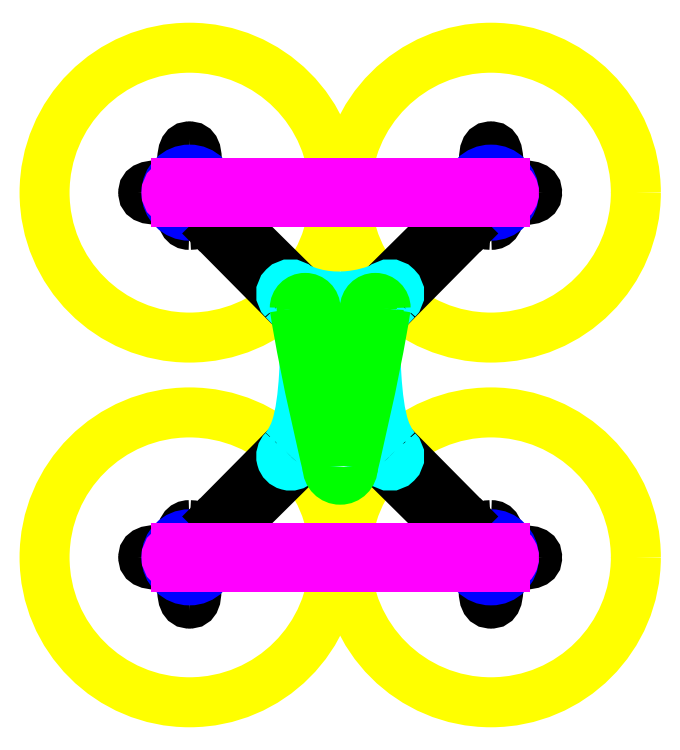
<metadata>
{"format":"dxf","ext":"dxf","renderer":"ezdxf+matplotlib","layout":"modelspace","background":"white","min_lineweight":24,"dpi":150}
</metadata>
<code>
0
SECTION
2
ENTITIES
0
CIRCLE
8
props
10
0
20
0
40
63
0
CIRCLE
8
props
10
131
20
1.421e-13
40
63
0
CIRCLE
8
props
10
131
20
-158.5
40
63
0
CIRCLE
8
props
10
0
20
-158.5
40
63
0
LINE
8
references
10
-5.996
20
1.1e-15
11
0
21
5.996
0
LINE
8
references
10
131
20
5.996
11
137
21
1.35e-13
0
LINE
8
references
10
137
20
-158.5
11
131
21
-164.5
0
LINE
8
references
10
-2.84e-14
20
-164.5
11
-5.996
21
-158.5
0
LINE
8
references
10
-1.5e-15
20
-5.996
11
-5.996
21
1.1e-15
0
LINE
8
references
10
125
20
1.208e-13
11
131
21
5.996
0
LINE
8
references
10
131
20
-152.5
11
137
21
-158.5
0
LINE
8
references
10
5.996
20
-158.5
11
-2.84e-14
21
-164.5
0
LINE
8
references
10
5.996
20
-1.1e-15
11
0
21
5.996
0
LINE
8
references
10
131
20
-5.996
11
137
21
1.35e-13
0
LINE
8
references
10
125
20
-158.5
11
131
21
-164.5
0
LINE
8
references
10
0
20
-152.5
11
-5.996
21
-158.5
0
LINE
8
references
10
-1.5e-15
20
-5.996
11
5.996
21
-1.1e-15
0
LINE
8
references
10
125
20
1.208e-13
11
131
21
-5.996
0
LINE
8
references
10
131
20
-152.5
11
125
21
-158.5
0
LINE
8
references
10
5.996
20
-158.5
11
0
21
-152.5
0
CIRCLE
8
arms
10
-5.996
20
1.1e-15
40
1
0
CIRCLE
8
arms
10
131
20
5.996
40
1
0
CIRCLE
8
arms
10
137
20
-158.5
40
1
0
CIRCLE
8
arms
10
-2.84e-14
20
-164.5
40
1
0
CIRCLE
8
arms
10
0
20
5.996
40
1
0
CIRCLE
8
arms
10
137
20
1.35e-13
40
1
0
CIRCLE
8
arms
10
131
20
-164.5
40
1
0
CIRCLE
8
arms
10
-5.996
20
-158.5
40
1
0
CIRCLE
8
arms
10
-1.5e-15
20
-5.996
40
1
0
CIRCLE
8
arms
10
125
20
1.208e-13
40
1
0
CIRCLE
8
arms
10
131
20
-152.5
40
1
0
CIRCLE
8
arms
10
5.996
20
-158.5
40
1
0
CIRCLE
8
arms
10
5.996
20
-1.1e-15
40
1
0
CIRCLE
8
arms
10
131
20
-5.996
40
1
0
CIRCLE
8
arms
10
125
20
-158.5
40
1
0
CIRCLE
8
arms
10
0
20
-152.5
40
1
0
LINE
8
references
10
-1.5e-15
20
-5.996
11
0
21
6.004
0
LINE
8
references
10
125
20
1.208e-13
11
137
21
1.137e-13
0
LINE
8
references
10
131
20
-152.5
11
131
21
-164.5
0
LINE
8
references
10
5.996
20
-158.5
11
-6.004
21
-158.5
0
LINE
8
references
10
-5.996
20
1.1e-15
11
6.004
21
-1.1e-15
0
LINE
8
references
10
131
20
5.996
11
131
21
-6.004
0
LINE
8
references
10
137
20
-158.5
11
125
21
-158.5
0
LINE
8
references
10
-2.84e-14
20
-164.5
11
0
21
-152.5
0
CIRCLE
8
arms
10
0
20
8e-16
40
2.5
0
CIRCLE
8
arms
10
131
20
1.421e-13
40
2.5
0
CIRCLE
8
arms
10
131
20
-158.5
40
2.5
0
CIRCLE
8
arms
10
0
20
-158.5
40
2.5
0
LINE
8
references
10
-4.1e-15
20
-20
11
8e-16
21
20
0
LINE
8
references
10
111
20
1.35e-13
11
151
21
1.35e-13
0
LINE
8
references
10
131
20
-138.5
11
131
21
-178.5
0
LINE
8
references
10
20
20
-158.5
11
-20
21
-158.5
0
LINE
8
references
10
-20
20
2.8e-15
11
20
21
-4.5e-15
0
LINE
8
references
10
131
20
20
11
131
21
-20
0
LINE
8
references
10
151
20
-158.5
11
111
21
-158.5
0
LINE
8
references
10
-2.84e-14
20
-178.5
11
0
21
-138.5
0
LINE
8
references
10
-20
20
2.8e-15
11
-13
21
2e-15
0
LINE
8
references
10
131
20
20
11
131
21
13
0
LINE
8
references
10
151
20
-158.5
11
144
21
-158.5
0
LINE
8
references
10
-2.84e-14
20
-178.5
11
2.84e-14
21
-171.5
0
LINE
8
references
10
13
20
-2.8e-15
11
20
21
-4.5e-15
0
LINE
8
references
10
131
20
-13
11
131
21
-20
0
LINE
8
references
10
118
20
-158.5
11
111
21
-158.5
0
LINE
8
references
10
0
20
-145.5
11
0
21
-138.5
0
LINE
8
references
10
4e-16
20
13
11
8e-16
21
20
0
LINE
8
references
10
144
20
7.82e-14
11
151
21
1.35e-13
0
LINE
8
references
10
131
20
-171.5
11
131
21
-178.5
0
LINE
8
references
10
-13
20
-158.5
11
-20
21
-158.5
0
LINE
8
references
10
-4.1e-15
20
-20
11
-2.8e-15
21
-13
0
LINE
8
references
10
111
20
1.35e-13
11
118
21
1.208e-13
0
LINE
8
references
10
131
20
-138.5
11
131
21
-145.5
0
LINE
8
references
10
20
20
-158.5
11
13
21
-158.5
0
CIRCLE
8
references
10
-3.4e-15
20
-16.5
40
3.5
0
CIRCLE
8
references
10
114.5
20
9.95e-14
40
3.5
0
CIRCLE
8
references
10
131
20
-142
40
3.5
0
CIRCLE
8
references
10
16.5
20
-158.5
40
3.5
0
CIRCLE
8
references
10
16.5
20
-3.6e-15
40
3.5
0
CIRCLE
8
references
10
131
20
-16.5
40
3.5
0
CIRCLE
8
references
10
114.5
20
-158.5
40
3.5
0
CIRCLE
8
references
10
0
20
-142
40
3.5
0
CIRCLE
8
references
10
6e-16
20
16.5
40
3.5
0
CIRCLE
8
references
10
147.5
20
1.35e-13
40
3.5
0
CIRCLE
8
references
10
131
20
-175
40
3.5
0
CIRCLE
8
references
10
-16.5
20
-158.5
40
3.5
0
CIRCLE
8
references
10
-16.5
20
2.4e-15
40
3.5
0
CIRCLE
8
references
10
131
20
16.5
40
3.5
0
CIRCLE
8
references
10
147.5
20
-158.5
40
3.5
0
CIRCLE
8
references
10
-2.84e-14
20
-175
40
3.5
0
LINE
8
references
10
-7.071
20
-7.071
11
7.071
21
7.071
0
LINE
8
references
10
124
20
7.071
11
138.1
21
-7.071
0
LINE
8
references
10
138.1
20
-151.5
11
124
21
-165.6
0
LINE
8
references
10
7.071
20
-165.6
11
-7.071
21
-151.5
0
LINE
8
references
10
7.071
20
-7.071
11
-7.071
21
7.071
0
LINE
8
references
10
124
20
-7.071
11
138.1
21
7.071
0
LINE
8
references
10
124
20
-151.5
11
138.1
21
-165.6
0
LINE
8
references
10
7.071
20
-151.5
11
-7.071
21
-165.6
0
SPLINE
8
arms
210
0
220
0
230
0
70
    8
71
    3
72
    9
73
    5
74
    0
42
1e-07
43
1e-07
40
0
40
0
40
0
40
0
40
1
40
2
40
2
40
2
40
2
10
9.7e-15
20
20
30
0
10
4.95
20
20.51
30
0
10
-0.7071
20
-0.7071
30
0
10
14
20
5
30
0
10
14
20
0
30
0
0
SPLINE
8
arms
210
0
220
0
230
0
70
    8
71
    3
72
    9
73
    5
74
    0
42
1e-07
43
1e-07
40
0
40
0
40
0
40
0
40
1
40
2
40
2
40
2
40
2
10
151
20
1.35e-13
30
0
10
151.5
20
-4.95
30
0
10
130.3
20
0.7071
30
0
10
136
20
-14
30
0
10
131
20
-14
30
0
0
SPLINE
8
arms
210
0
220
0
230
0
70
    8
71
    3
72
    9
73
    5
74
    0
42
1e-07
43
1e-07
40
0
40
0
40
0
40
0
40
1
40
2
40
2
40
2
40
2
10
131
20
-178.5
30
0
10
126.1
20
-179
30
0
10
131.7
20
-157.8
30
0
10
117
20
-163.5
30
0
10
117
20
-158.5
30
0
0
SPLINE
8
arms
210
0
220
0
230
0
70
    8
71
    3
72
    9
73
    5
74
    0
42
1e-07
43
1e-07
40
0
40
0
40
0
40
0
40
1
40
2
40
2
40
2
40
2
10
-20
20
-158.5
30
0
10
-20.51
20
-153.6
30
0
10
0.7071
20
-159.2
30
0
10
-5
20
-144.5
30
0
10
0
20
-144.5
30
0
0
SPLINE
8
arms
210
0
220
0
230
0
70
    8
71
    3
72
    9
73
    5
74
    0
42
1e-07
43
1e-07
40
0
40
0
40
0
40
0
40
1
40
2
40
2
40
2
40
2
10
-20
20
2.8e-15
30
0
10
-20.51
20
4.95
30
0
10
1.414
20
-1.414
30
0
10
-4.95
20
20.51
30
0
10
8e-16
20
20
30
0
0
SPLINE
8
arms
210
0
220
0
230
0
70
    8
71
    3
72
    9
73
    5
74
    0
42
1e-07
43
1e-07
40
0
40
0
40
0
40
0
40
1
40
2
40
2
40
2
40
2
10
131
20
20
30
0
10
136
20
20.51
30
0
10
129.6
20
-1.414
30
0
10
151.5
20
4.95
30
0
10
151
20
1.066e-13
30
0
0
SPLINE
8
arms
210
0
220
0
230
0
70
    8
71
    3
72
    9
73
    5
74
    0
42
1e-07
43
1e-07
40
0
40
0
40
0
40
0
40
1
40
2
40
2
40
2
40
2
10
151
20
-158.5
30
0
10
151.5
20
-163.5
30
0
10
129.6
20
-157.1
30
0
10
136
20
-179
30
0
10
131
20
-178.5
30
0
0
SPLINE
8
arms
210
0
220
0
230
0
70
    8
71
    3
72
    9
73
    5
74
    0
42
1e-07
43
1e-07
40
0
40
0
40
0
40
0
40
1
40
2
40
2
40
2
40
2
10
-2.84e-14
20
-178.5
30
0
10
-4.95
20
-179
30
0
10
1.414
20
-157.1
30
0
10
-20.51
20
-163.5
30
0
10
-20
20
-158.5
30
0
0
SPLINE
8
arms
210
0
220
0
230
0
70
    8
71
    3
72
    9
73
    5
74
    0
42
1e-07
43
1e-07
40
0
40
0
40
0
40
0
40
1
40
2
40
2
40
2
40
2
10
0
20
-14
30
0
10
-5
20
-14
30
0
10
1.414
20
1.414
30
0
10
-20.51
20
-4.95
30
0
10
-20
20
-6e-15
30
0
0
SPLINE
8
arms
210
0
220
0
230
0
70
    8
71
    3
72
    9
73
    5
74
    0
42
1e-07
43
1e-07
40
0
40
0
40
0
40
0
40
1
40
2
40
2
40
2
40
2
10
117
20
1.137e-13
30
0
10
117
20
5
30
0
10
132.5
20
-1.414
30
0
10
126.1
20
20.51
30
0
10
131
20
20
30
0
0
SPLINE
8
arms
210
0
220
0
230
0
70
    8
71
    3
72
    9
73
    5
74
    0
42
1e-07
43
1e-07
40
0
40
0
40
0
40
0
40
1
40
2
40
2
40
2
40
2
10
131
20
-144.5
30
0
10
136
20
-144.5
30
0
10
129.6
20
-160
30
0
10
151.5
20
-153.6
30
0
10
151
20
-158.5
30
0
0
SPLINE
8
arms
210
0
220
0
230
0
70
    8
71
    3
72
    9
73
    5
74
    0
42
1e-07
43
1e-07
40
0
40
0
40
0
40
0
40
1
40
2
40
2
40
2
40
2
10
14
20
-158.5
30
0
10
14
20
-163.5
30
0
10
-1.414
20
-157.1
30
0
10
4.95
20
-179
30
0
10
0
20
-178.5
30
0
0
SPLINE
8
arms
210
0
220
0
230
0
70
    8
71
    3
72
    9
73
    5
74
    0
42
1e-07
43
1e-07
40
0
40
0
40
0
40
0
40
1
40
2
40
2
40
2
40
2
10
12.16
20
-17.82
30
0
10
9
20
-15
30
0
10
6
20
-10
30
0
10
1.711
20
-14.07
30
0
10
0
20
-14
30
0
0
SPLINE
8
arms
210
0
220
0
230
0
70
    8
71
    3
72
    9
73
    5
74
    0
42
1e-07
43
1e-07
40
0
40
0
40
0
40
0
40
1
40
2
40
2
40
2
40
2
10
113.2
20
-12.16
30
0
10
116
20
-9
30
0
10
121
20
-6
30
0
10
117
20
-1.711
30
0
10
117
20
1.137e-13
30
0
0
SPLINE
8
arms
210
0
220
0
230
0
70
    8
71
    3
72
    9
73
    5
74
    0
42
1e-07
43
1e-07
40
0
40
0
40
0
40
0
40
1
40
2
40
2
40
2
40
2
10
118.9
20
-140.7
30
0
10
122
20
-143.5
30
0
10
125
20
-148.5
30
0
10
129.3
20
-144.5
30
0
10
131
20
-144.5
30
0
0
SPLINE
8
arms
210
0
220
0
230
0
70
    8
71
    3
72
    9
73
    5
74
    0
42
1e-07
43
1e-07
40
0
40
0
40
0
40
0
40
1
40
2
40
2
40
2
40
2
10
17.82
20
-146.4
30
0
10
15
20
-149.5
30
0
10
10
20
-152.5
30
0
10
14.07
20
-156.8
30
0
10
14
20
-158.5
30
0
0
SPLINE
8
arms
210
0
220
0
230
0
70
    8
71
    3
72
    9
73
    5
74
    0
42
1e-07
43
1e-07
40
0
40
0
40
0
40
0
40
1
40
2
40
2
40
2
40
2
10
17.82
20
-12.16
30
0
10
15
20
-9
30
0
10
10
20
-6
30
0
10
14.07
20
-1.711
30
0
10
14
20
-1.87e-14
30
0
0
SPLINE
8
arms
210
0
220
0
230
0
70
    8
71
    3
72
    9
73
    5
74
    0
42
1e-07
43
1e-07
40
0
40
0
40
0
40
0
40
1
40
2
40
2
40
2
40
2
10
118.9
20
-17.82
30
0
10
122
20
-15
30
0
10
125
20
-10
30
0
10
129.3
20
-14.07
30
0
10
131
20
-14
30
0
0
SPLINE
8
arms
210
0
220
0
230
0
70
    8
71
    3
72
    9
73
    5
74
    0
42
1e-07
43
1e-07
40
0
40
0
40
0
40
0
40
1
40
2
40
2
40
2
40
2
10
113.2
20
-146.4
30
0
10
116
20
-149.5
30
0
10
121
20
-152.5
30
0
10
117
20
-156.8
30
0
10
117
20
-158.5
30
0
0
SPLINE
8
arms
210
0
220
0
230
0
70
    8
71
    3
72
    9
73
    5
74
    0
42
1e-07
43
1e-07
40
0
40
0
40
0
40
0
40
1
40
2
40
2
40
2
40
2
10
12.16
20
-140.7
30
0
10
9
20
-143.5
30
0
10
6
20
-148.5
30
0
10
1.711
20
-144.5
30
0
10
0
20
-144.5
30
0
0
LINE
8
references
10
41.07
20
-46.73
11
46.73
21
-41.07
0
LINE
8
references
10
84.31
20
-117.5
11
89.97
21
-111.8
0
LINE
8
references
10
77.77
20
-47.27
11
83.77
21
-53.27
0
LINE
8
references
10
41.07
20
-111.8
11
46.73
21
-117.5
0
LINE
8
references
10
84.31
20
-41.07
11
89.97
21
-46.73
0
LINE
8
references
10
83.77
20
-105.3
11
77.77
21
-111.3
0
LINE
8
references
10
53.27
20
-47.27
11
47.27
21
-53.27
0
LINE
8
references
10
53.27
20
-111.3
11
47.27
21
-105.3
0
LINE
8
references
10
7.071
20
-7.071
11
50.27
21
-50.27
0
LINE
8
references
10
124
20
-7.071
11
80.77
21
-50.27
0
LINE
8
references
10
124
20
-151.5
11
80.77
21
-108.3
0
LINE
8
references
10
7.071
20
-151.5
11
50.27
21
-108.3
0
CIRCLE
8
arms
10
43.9
20
-43.9
40
1.5
0
CIRCLE
8
arms
10
87.14
20
-43.9
40
1.5
0
CIRCLE
8
arms
10
87.14
20
-114.6
40
1.5
0
CIRCLE
8
arms
10
43.9
20
-114.6
40
1.5
0
CIRCLE
8
arms
10
50.27
20
-50.27
40
1.5
0
CIRCLE
8
arms
10
80.77
20
-50.27
40
1.5
0
CIRCLE
8
arms
10
80.77
20
-108.3
40
1.5
0
CIRCLE
8
arms
10
50.27
20
-108.3
40
1.5
0
CIRCLE
8
motors
10
0
20
8e-16
40
10
0
CIRCLE
8
motors
10
131
20
1.421e-13
40
10
0
CIRCLE
8
motors
10
131
20
-158.5
40
10
0
CIRCLE
8
motors
10
0
20
-158.5
40
10
0
ARC
8
arms
10
50.27
20
-50.27
40
4.24
50
225
51
45
0
ARC
8
arms
10
80.77
20
-50.27
40
4.24
50
135
51
315
0
ARC
8
arms
10
80.77
20
-108.3
40
4.24
50
45
51
225
0
ARC
8
arms
10
50.27
20
-108.3
40
4.24
50
315
51
135
0
CIRCLE
8
references
10
11
20
-11
40
4
0
CIRCLE
8
references
10
120
20
-11
40
4
0
CIRCLE
8
references
10
120
20
-147.5
40
4
0
CIRCLE
8
references
10
11
20
-147.5
40
4
0
LINE
8
arms
10
12.16
20
-17.82
11
47.27
21
-53.27
0
LINE
8
arms
10
113.2
20
-12.16
11
77.77
21
-47.27
0
LINE
8
arms
10
118.9
20
-140.7
11
83.77
21
-105.3
0
LINE
8
arms
10
17.82
20
-146.4
11
53.27
21
-111.3
0
LINE
8
arms
10
53.27
20
-47.27
11
17.82
21
-12.16
0
LINE
8
arms
10
83.77
20
-53.27
11
118.9
21
-17.82
0
LINE
8
arms
10
77.77
20
-111.3
11
113.2
21
-146.4
0
LINE
8
arms
10
47.27
20
-105.3
11
12.16
21
-140.7
0
DIMENSION
8
meassures
2
*D1
10
53.4
20
-34.4
30
0
11
32.78
21
-11.12
31
0
70
   33
71
    5
3
QCADDimStyle
53
0
210
0
220
0
230
1
13
8e-16
23
-8e-16
33
0
14
43.9
24
-43.9
34
0
0
DIMENSION
8
meassures
2
*D2
10
59.77
20
-40.77
30
0
11
64.98
21
-43.32
31
0
70
   33
71
    5
3
QCADDimStyle
53
0
210
0
220
0
230
1
13
43.9
23
-43.9
33
0
14
50.27
24
-50.27
34
0
0
LINE
8
references
10
50.27
20
-50.27
11
80.77
21
-50.27
0
LINE
8
references
10
50.27
20
-108.3
11
50.27
21
-50.27
0
LINE
8
references
10
80.77
20
-108.3
11
80.77
21
-50.27
0
LINE
8
references
10
50.27
20
-108.3
11
80.77
21
-108.3
0
LINE
8
references
10
50.27
20
-50.27
11
80.77
21
-108.3
0
LINE
8
references
10
80.77
20
-50.27
11
50.27
21
-108.3
0
LINE
8
references
10
50.27
20
-79.27
11
80.77
21
-79.27
0
LINE
8
references
10
65.52
20
-108.3
11
65.52
21
-50.27
0
LINE
8
references
10
65.52
20
-108.3
11
65.52
21
-100.3
0
CIRCLE
8
references
10
43.9
20
-43.9
40
4
0
CIRCLE
8
references
10
43.9
20
-114.6
40
4
0
CIRCLE
8
references
10
87.14
20
-114.6
40
4
0
CIRCLE
8
references
10
87.14
20
-43.9
40
4
0
LINE
8
references
10
55.52
20
-100.3
11
75.52
21
-100.3
0
LINE
8
references
10
55.52
20
-100.3
11
55.52
21
-80.27
0
LINE
8
references
10
75.52
20
-100.3
11
75.52
21
-80.27
0
LINE
8
references
10
55.52
20
-80.27
11
75.52
21
-80.27
0
CIRCLE
8
bottom plate
10
43.9
20
-43.9
40
1.5
0
CIRCLE
8
bottom plate
10
50.27
20
-50.27
40
1.5
0
CIRCLE
8
bottom plate
10
87.14
20
-43.9
40
1.5
0
CIRCLE
8
bottom plate
10
80.77
20
-50.27
40
1.5
0
CIRCLE
8
bottom plate
10
50.27
20
-108.3
40
1.5
0
CIRCLE
8
bottom plate
10
43.9
20
-114.6
40
1.5
0
CIRCLE
8
bottom plate
10
80.77
20
-108.3
40
1.5
0
CIRCLE
8
bottom plate
10
87.14
20
-114.6
40
1.5
0
CIRCLE
8
bottom plate
10
55.52
20
-100.3
40
1
0
CIRCLE
8
bottom plate
10
75.52
20
-100.3
40
1
0
CIRCLE
8
bottom plate
10
75.52
20
-80.27
40
1
0
CIRCLE
8
bottom plate
10
55.52
20
-80.27
40
1
0
LINE
8
references
10
80.77
20
-50.27
11
50.27
21
-79.27
0
LINE
8
references
10
75.52
20
-80.27
11
55.52
21
-100.3
0
CIRCLE
8
bottom plate
10
65.52
20
-90.27
40
5.12
0
CIRCLE
8
bottom plate
10
65.52
20
-64.77
40
6.749
0
ARC
8
bottom plate
10
43.9
20
-43.9
40
4
50
45
51
225
0
ARC
8
bottom plate
10
87.14
20
-43.9
40
4
50
315
51
135
0
ARC
8
bottom plate
10
87.14
20
-114.6
40
4
50
225
51
45
0
ARC
8
bottom plate
10
43.9
20
-114.6
40
4
50
135
51
315
0
LINE
8
references
10
41.07
20
-46.73
11
50.7
21
-56.89
0
LINE
8
references
10
89.97
20
-46.73
11
80.34
21
-56.89
0
SPLINE
8
bottom plate
210
0
220
0
230
0
70
    8
71
    3
72
    8
73
    4
74
    0
42
1e-07
43
1e-07
40
0
40
0
40
0
40
0
40
1
40
1
40
1
40
1
10
46.73
20
-41.07
30
0
10
65.52
20
-50.27
30
0
10
84.31
20
-41.07
30
0
10
84.31
20
-41.07
30
0
0
SPLINE
8
bottom plate
210
0
220
0
230
0
70
    8
71
    3
72
   11
73
    7
74
    0
42
1e-07
43
1e-07
40
0
40
0
40
0
40
0
40
1
40
2
40
3
40
4
40
4
40
4
40
4
10
41.07
20
-46.73
30
0
10
47.27
20
-53.27
30
0
10
50.27
20
-56.43
30
0
10
50.27
20
-79.27
30
0
10
47.27
20
-105.3
30
0
10
41.07
20
-111.8
30
0
10
41.07
20
-111.8
30
0
0
SPLINE
8
bottom plate
210
0
220
0
230
0
70
    8
71
    3
72
   11
73
    7
74
    0
42
1e-07
43
1e-07
40
0
40
0
40
0
40
0
40
1
40
2
40
3
40
4
40
4
40
4
40
4
10
89.97
20
-46.73
30
0
10
83.77
20
-53.27
30
0
10
80.77
20
-56.43
30
0
10
80.77
20
-79.27
30
0
10
83.77
20
-105.3
30
0
10
89.97
20
-111.8
30
0
10
89.97
20
-111.8
30
0
0
LINE
8
references
10
65.52
20
-119.3
11
65.52
21
-108.3
0
LINE
8
references
10
61.52
20
-119.3
11
69.52
21
-119.3
0
CIRCLE
8
bottom plate
10
65.52
20
-119.3
40
1.5
0
ARC
8
bottom plate
10
65.52
20
-119.3
40
4
50
180
51
0
0
SPLINE
8
bottom plate
210
0
220
0
230
0
70
    8
71
    3
72
    8
73
    4
74
    0
42
1e-07
43
1e-07
40
0
40
0
40
0
40
0
40
1
40
1
40
1
40
1
10
46.73
20
-117.5
30
0
10
60
20
-112
30
0
10
61.52
20
-119.3
30
0
10
61.52
20
-119.3
30
0
0
SPLINE
8
bottom plate
210
0
220
0
230
0
70
    8
71
    3
72
    8
73
    4
74
    0
42
1e-07
43
1e-07
40
0
40
0
40
0
40
0
40
1
40
1
40
1
40
1
10
84.31
20
-117.5
30
0
10
71.04
20
-112
30
0
10
69.52
20
-119.3
30
0
10
69.52
20
-119.3
30
0
0
LINE
8
references
10
60.02
20
-119.3
11
71.02
21
-119.3
0
CIRCLE
8
top plate
10
65.52
20
-119.3
40
1.5
0
ARC
8
top plate
10
65.52
20
-119.3
40
5.5
50
180
51
0
0
CIRCLE
8
top plate
10
50.27
20
-50.27
40
1.5
0
CIRCLE
8
top plate
10
80.77
20
-50.27
40
1.5
0
LINE
8
references
10
45.77
20
-50.27
11
54.77
21
-50.27
0
LINE
8
references
10
76.27
20
-50.27
11
85.27
21
-50.27
0
ARC
8
top plate
10
50.27
20
-50.27
40
4.5
50
0
51
180
0
ARC
8
top plate
10
80.77
20
-50.27
40
4.5
50
0
51
180
0
SPLINE
8
top plate
210
0
220
0
230
0
70
    8
71
    3
72
    8
73
    4
74
    0
42
1e-07
43
1e-07
40
0
40
0
40
0
40
0
40
1
40
1
40
1
40
1
10
45.77
20
-50.27
30
0
10
50.27
20
-79.27
30
0
10
60.02
20
-119.3
30
0
10
60.02
20
-119.3
30
0
0
SPLINE
8
top plate
210
0
220
0
230
0
70
    8
71
    3
72
    8
73
    4
74
    0
42
1e-07
43
1e-07
40
0
40
0
40
0
40
0
40
1
40
1
40
1
40
1
10
85.27
20
-50.27
30
0
10
80.77
20
-79.27
30
0
10
71.02
20
-119.3
30
0
10
71.02
20
-119.3
30
0
0
LINE
8
references
10
65.52
20
-60.27
11
65.52
21
-50.27
0
LINE
8
references
10
57.02
20
-60.27
11
74.02
21
-60.27
0
SPLINE
8
top plate
210
0
220
0
230
0
70
    8
71
    3
72
    9
73
    5
74
    0
42
1e-07
43
1e-07
40
0
40
0
40
0
40
0
40
1
40
2
40
2
40
2
40
2
10
54.77
20
-50.27
30
0
10
57.02
20
-60.27
30
0
10
65.52
20
-60.27
30
0
10
74.02
20
-60.27
30
0
10
76.27
20
-50.27
30
0
0
LINE
8
references
10
60.52
20
-79.27
11
70.52
21
-79.27
0
LINE
8
references
10
55.52
20
-79.27
11
75.52
21
-79.27
0
LINE
8
references
10
75.52
20
-79.27
11
75.52
21
-59.27
0
LINE
8
references
10
70.52
20
-79.27
11
70.52
21
-59.27
0
LINE
8
references
10
60.52
20
-79.27
11
60.52
21
-59.27
0
LINE
8
references
10
55.52
20
-79.27
11
55.52
21
-59.27
0
LINE
8
references
10
65.52
20
-79.27
11
65.52
21
-69.27
0
LINE
8
references
10
55.52
20
-69.27
11
75.52
21
-69.27
0
LINE
8
references
10
-5.996
20
-4
11
-5.996
21
4
0
LINE
8
references
10
137
20
-4
11
137
21
4
0
LINE
8
reinforcement
10
137
20
4
11
-5.996
21
4
0
LINE
8
reinforcement
10
137
20
-154.5
11
-5.996
21
-154.5
0
LINE
8
reinforcement
10
-5.996
20
-4
11
137
21
-4
0
LINE
8
reinforcement
10
-5.996
20
-162.5
11
137
21
-162.5
0
CIRCLE
8
reinforcement
10
-5.996
20
1.2e-15
40
1
0
CIRCLE
8
reinforcement
10
-5.996
20
-158.5
40
1
0
CIRCLE
8
reinforcement
10
5.996
20
-1.9e-15
40
1
0
CIRCLE
8
reinforcement
10
5.996
20
-158.5
40
1
0
CIRCLE
8
reinforcement
10
125
20
1.35e-13
40
1
0
CIRCLE
8
reinforcement
10
125
20
-158.5
40
1
0
CIRCLE
8
reinforcement
10
137
20
1.137e-13
40
1
0
CIRCLE
8
reinforcement
10
137
20
-158.5
40
1
0
ARC
8
reinforcement
10
137
20
1.137e-13
40
4
50
270
51
90
0
ARC
8
reinforcement
10
137
20
-158.5
40
4
50
270
51
90
0
ARC
8
reinforcement
10
-5.996
20
2e-16
40
4
50
90
51
270
0
ARC
8
reinforcement
10
-5.996
20
-158.5
40
4
50
90
51
270
0
DIMENSION
8
meassures
2
*D3
10
0
20
0
30
0
11
0
21
4.441e-16
31
0
70
   33
71
    5
3
QCADDimStyle
53
0
210
0
220
0
230
1
13
0
23
8e-16
33
0
14
0
24
0
34
0
0
DIMENSION
8
meassures
2
*D4
10
-63
20
9
30
0
11
-31.5
21
10.88
31
0
70
   33
71
    5
3
QCADDimStyle
53
0
210
0
220
0
230
1
13
0
23
0
33
0
14
-63
24
0
34
0
0
LWPOLYLINE
8
top plate
90
    6
70
    1
43
0
10
60
20
-69
10
57
20
-69
42
0.4142
10
55
20
-71
10
59
20
-91
42
1
10
62
20
-91
10
62
20
-71
42
0.4142
0
LWPOLYLINE
8
top plate
90
    6
70
    1
43
0
10
71.04
20
-69
10
74.04
20
-69
42
-0.4142
10
76.04
20
-71
10
72.04
20
-91
42
-1
10
69.04
20
-91
10
69.04
20
-71
42
-0.4142
0
ENDSEC
0
EOF

</code>
